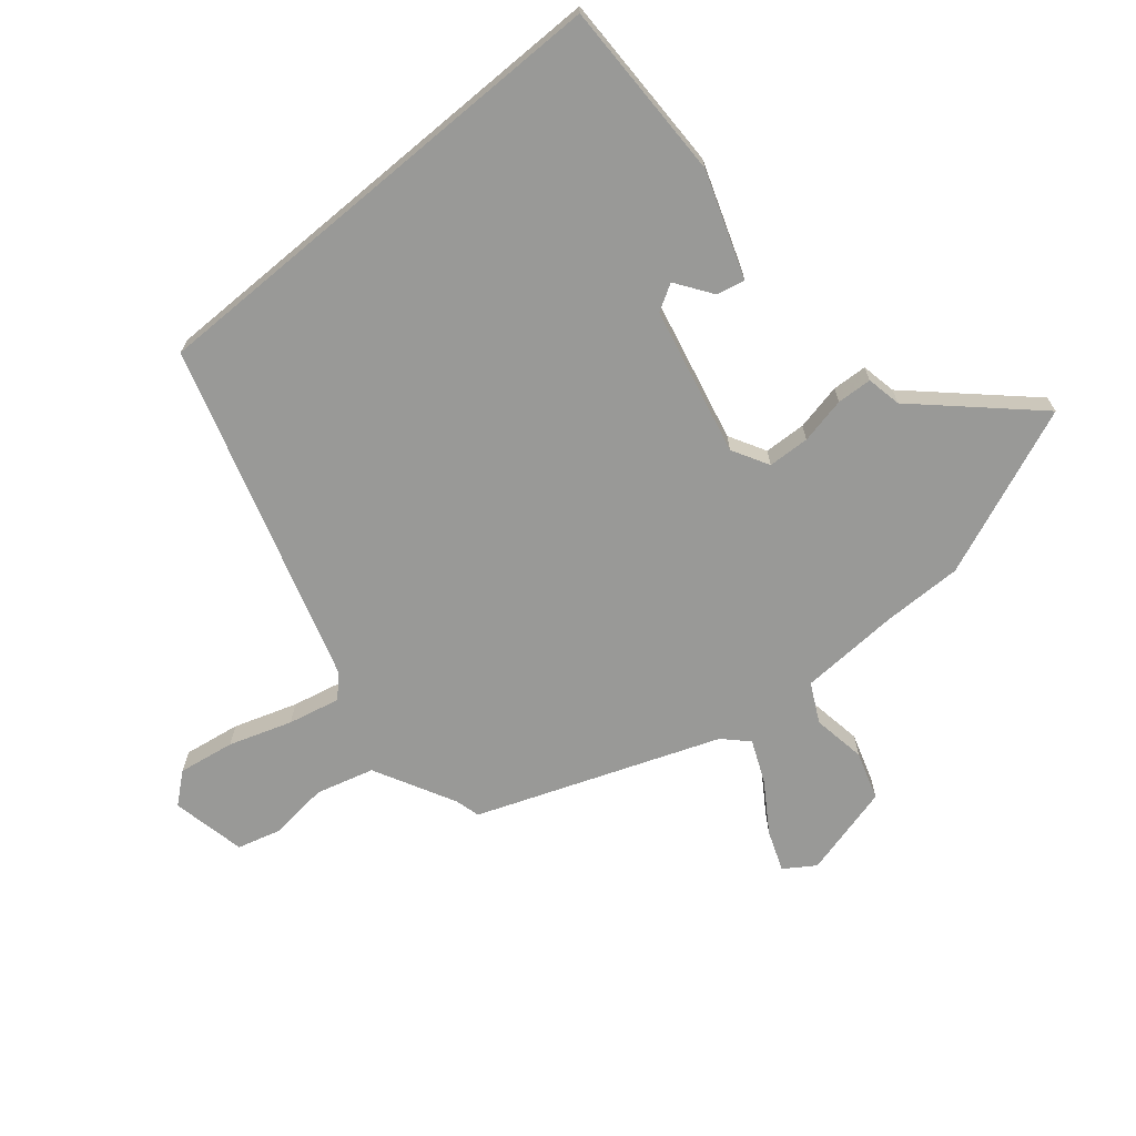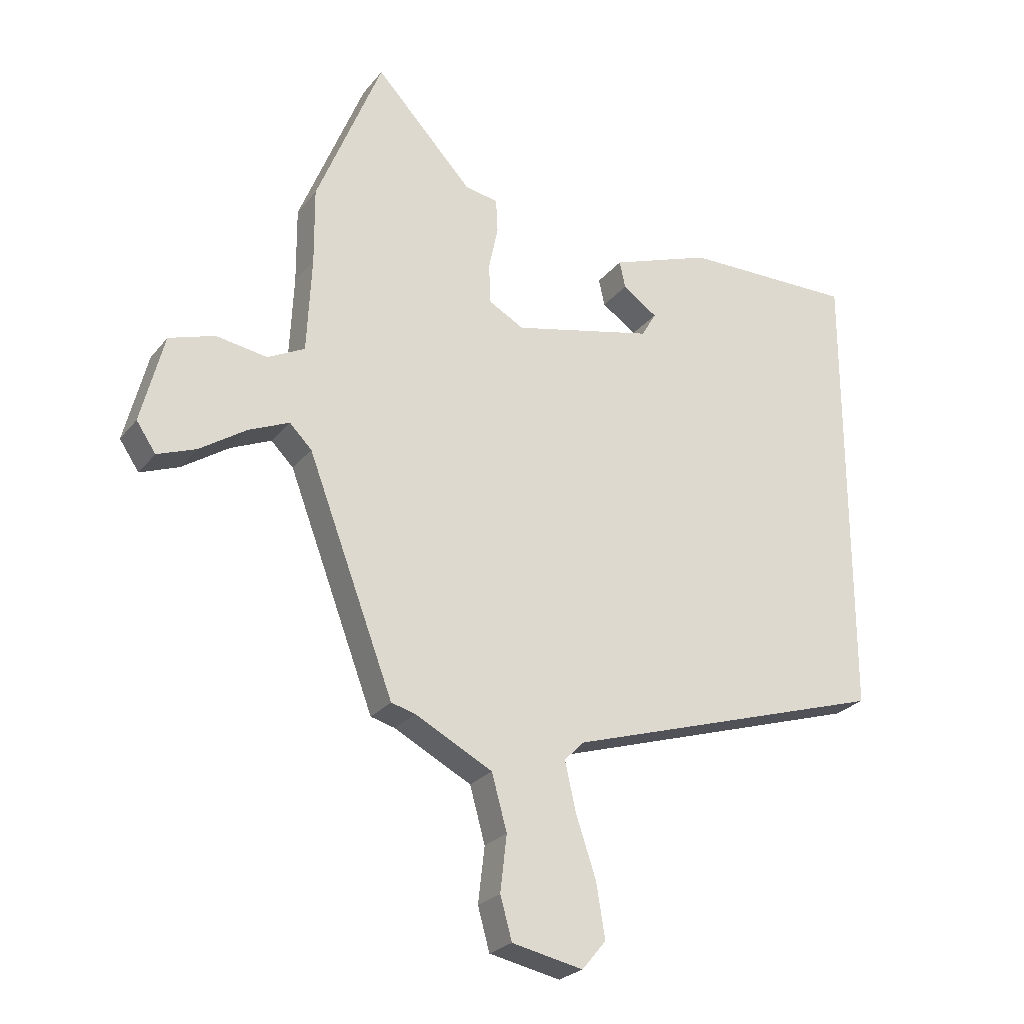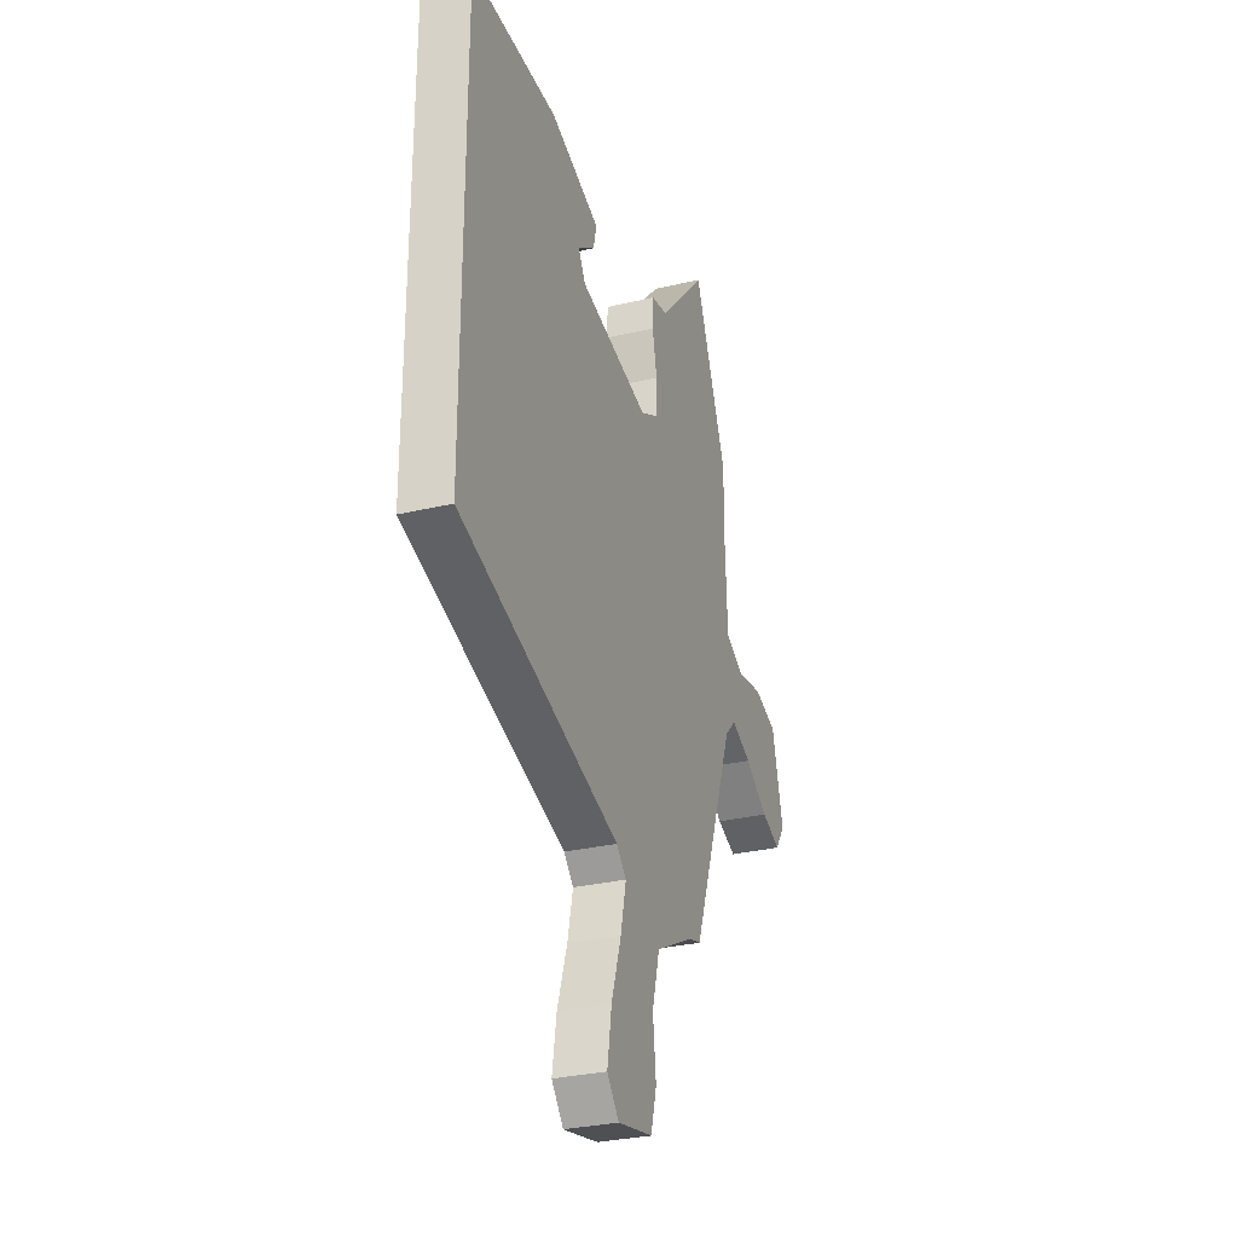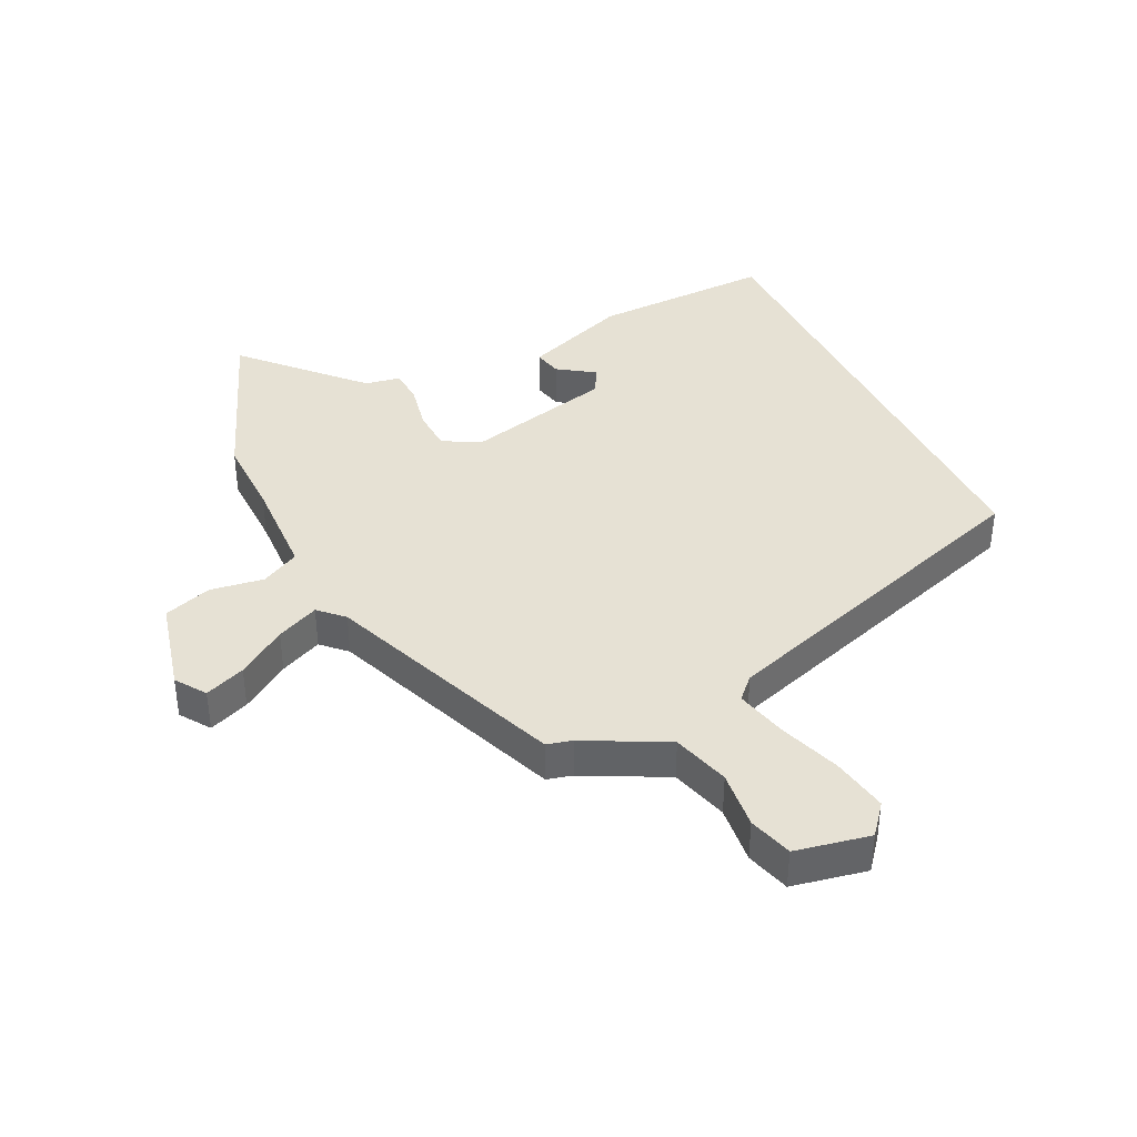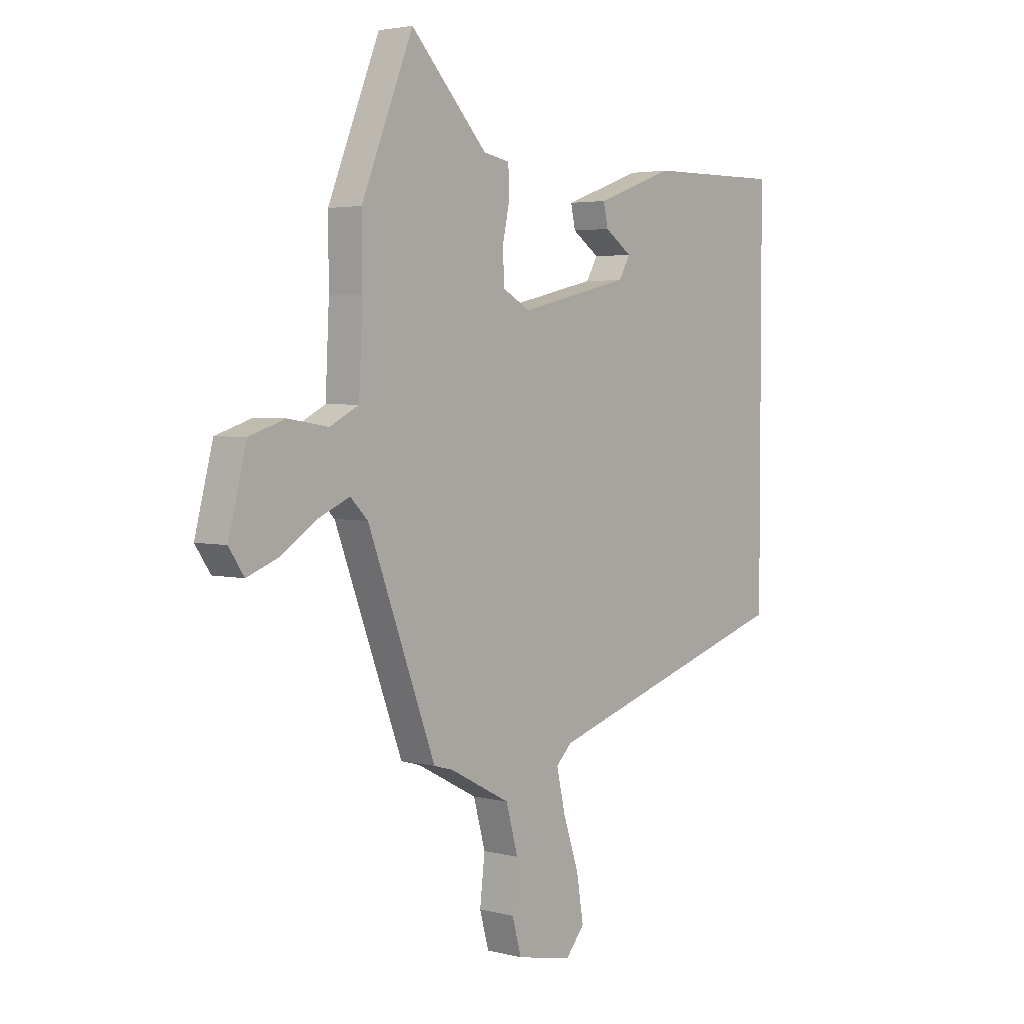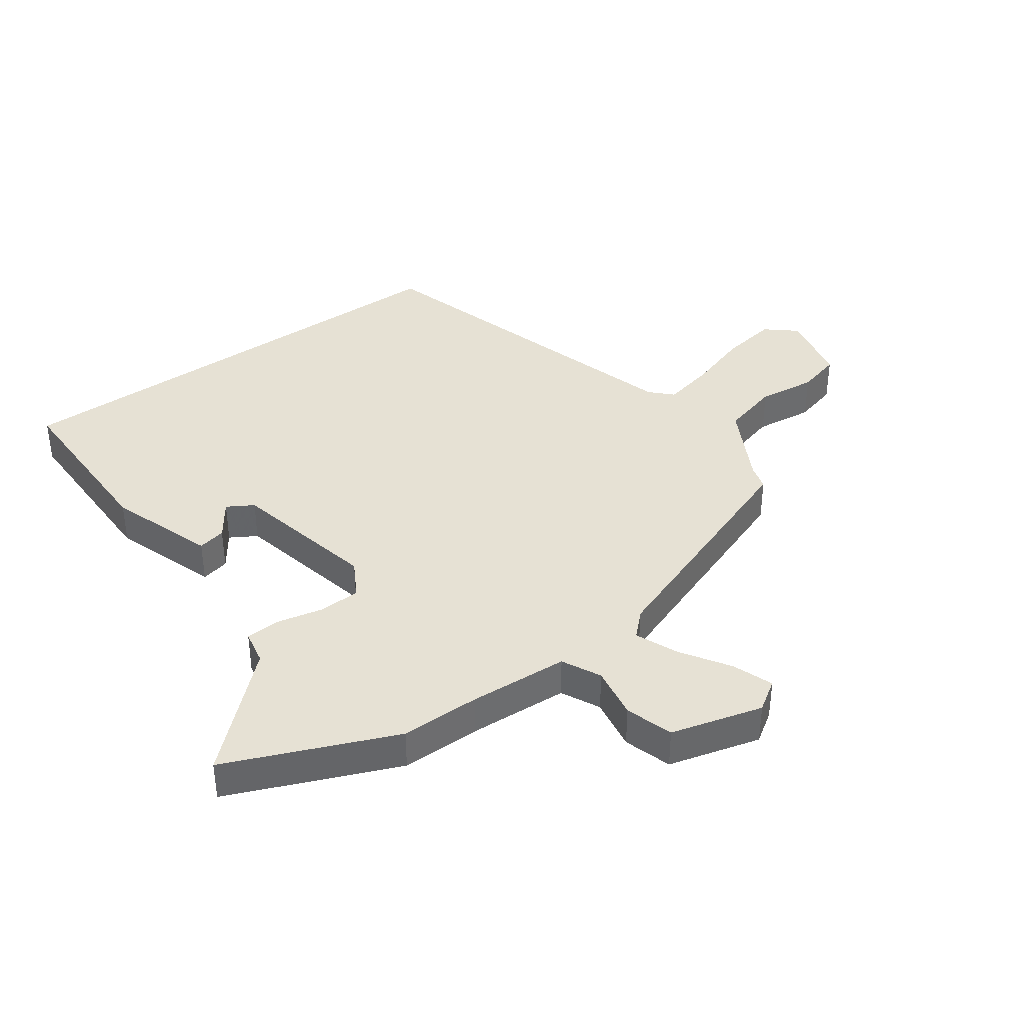
<metadata>
{"format":"obj","ext":"obj","renderer":"f3d","projection":"perspective","resolution":1024,"background":"white","views":[{"elev":-68.8,"azim":-50.0,"up":"+Y"},{"elev":-25.3,"azim":150.9,"up":"+Z"},{"elev":-30.0,"azim":-70.8,"up":"+Z"},{"elev":39.1,"azim":153.7,"up":"+Y"},{"elev":3.5,"azim":130.3,"up":"+Z"},{"elev":39.0,"azim":54.8,"up":"+Y"}]}
</metadata>
<code>
v 0.433 0.07 0.665
v 0.545 0.07 0.389
v 0.544 0.07 0.259
v 0.552 0.07 0.095
v 0.615 0.07 0.063
v 0.702 0.07 0.077
v 0.78 0.07 0.052
v 0.819 0.07 -0.099
v 0.786 0.07 -0.148
v 0.72 0.07 -0.123
v 0.641 0.07 -0.071
v 0.572 0.07 -0.041
v 0.534 0.07 -0.079
v 0.387 0.07 -0.468
v 0.346 0.07 -0.479
v 0.214 0.07 -0.548
v 0.188 0.07 -0.642
v 0.199 0.07 -0.737
v 0.179 0.07 -0.809
v 0.058 0.07 -0.834
v 0.017 0.07 -0.785
v 0.032 0.07 -0.693
v 0.066 0.07 -0.591
v 0.085 0.07 -0.507
v 0.051 0.07 -0.473
v -0.5 0.07 -0.302
v -0.5 0.07 0.491
v -0.207 0.07 0.488
v -0.036 0.07 0.427
v -0.046 0.07 0.381
v -0.105 0.07 0.34
v -0.08 0.07 0.297
v 0.16 0.07 0.242
v 0.22 0.07 0.275
v 0.223 0.07 0.343
v 0.207 0.07 0.419
v 0.21 0.07 0.476
v 0.267 0.07 0.487
v 0.433 0 0.665
v 0.545 0 0.389
v 0.544 0 0.259
v 0.552 0 0.095
v 0.615 0 0.063
v 0.702 0 0.077
v 0.78 0 0.052
v 0.819 0 -0.099
v 0.786 0 -0.148
v 0.72 0 -0.123
v 0.641 0 -0.071
v 0.572 0 -0.041
v 0.534 0 -0.079
v 0.387 0 -0.468
v 0.346 0 -0.479
v 0.214 0 -0.548
v 0.188 0 -0.642
v 0.199 0 -0.737
v 0.179 0 -0.809
v 0.058 0 -0.834
v 0.017 0 -0.785
v 0.032 0 -0.693
v 0.066 0 -0.591
v 0.085 0 -0.507
v 0.051 0 -0.473
v -0.5 0 -0.302
v -0.5 0 0.491
v -0.207 0 0.488
v -0.036 0 0.427
v -0.046 0 0.381
v -0.105 0 0.34
v -0.08 0 0.297
v 0.16 0 0.242
v 0.22 0 0.275
v 0.223 0 0.343
v 0.207 0 0.419
v 0.21 0 0.476
v 0.267 0 0.487
f 35 36 37 38
f 1 2 3
f 38 1 3
f 35 38 3
f 34 35 3
f 33 34 3 4
f 32 33 4 5
f 29 30 31
f 28 29 31
f 27 28 31
f 27 31 32
f 26 27 32
f 25 26 32
f 24 25 32 5
f 21 22 23
f 20 21 23
f 19 20 23
f 18 19 23
f 17 18 23
f 16 17 23 24
f 15 16 24
f 13 14 15 24
f 12 13 24 5
f 9 10 11
f 8 9 11
f 7 8 11
f 6 7 11
f 5 6 11
f 5 11 12
f 76 75 74 73
f 41 40 39
f 41 39 76
f 41 76 73
f 41 73 72
f 42 41 72 71
f 43 42 71 70
f 69 68 67
f 69 67 66
f 69 66 65
f 70 69 65
f 70 65 64
f 70 64 63
f 43 70 63 62
f 61 60 59
f 61 59 58
f 61 58 57
f 61 57 56
f 61 56 55
f 62 61 55 54
f 62 54 53
f 62 53 52 51
f 43 62 51 50
f 49 48 47
f 49 47 46
f 49 46 45
f 49 45 44
f 49 44 43
f 50 49 43
f 1 39 40 2
f 2 40 41 3
f 3 41 42 4
f 4 42 43 5
f 5 43 44 6
f 6 44 45 7
f 7 45 46 8
f 8 46 47 9
f 9 47 48 10
f 10 48 49 11
f 11 49 50 12
f 12 50 51 13
f 13 51 52 14
f 14 52 53 15
f 15 53 54 16
f 16 54 55 17
f 17 55 56 18
f 18 56 57 19
f 19 57 58 20
f 20 58 59 21
f 21 59 60 22
f 22 60 61 23
f 23 61 62 24
f 24 62 63 25
f 25 63 64 26
f 26 64 65 27
f 27 65 66 28
f 28 66 67 29
f 29 67 68 30
f 30 68 69 31
f 31 69 70 32
f 32 70 71 33
f 33 71 72 34
f 34 72 73 35
f 35 73 74 36
f 36 74 75 37
f 37 75 76 38
f 38 76 39 1

</code>
